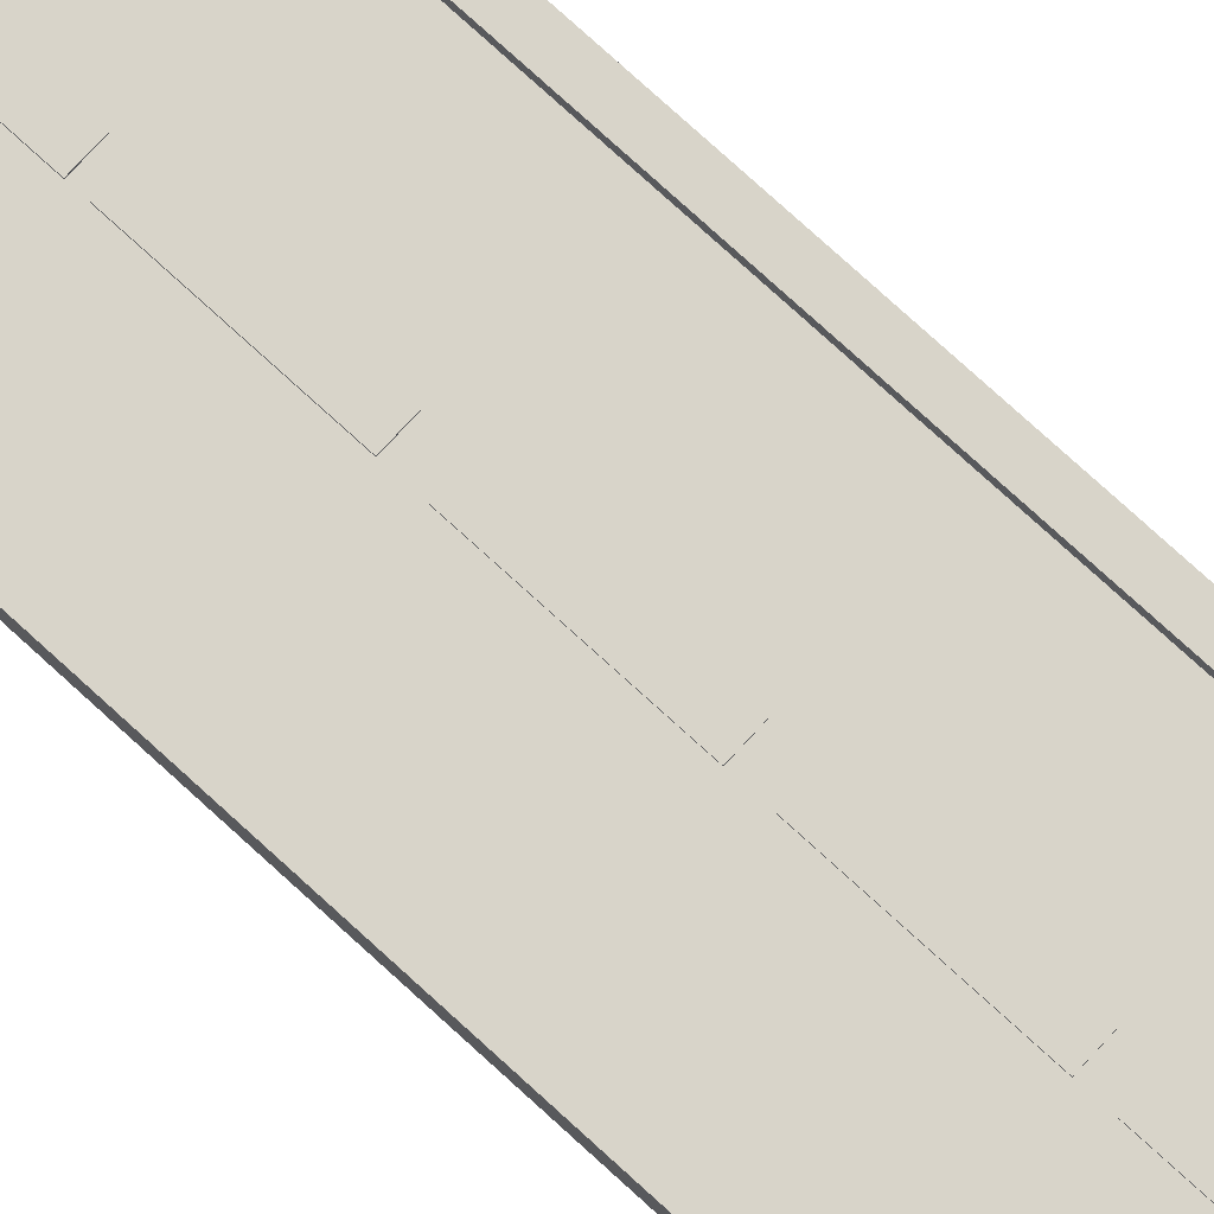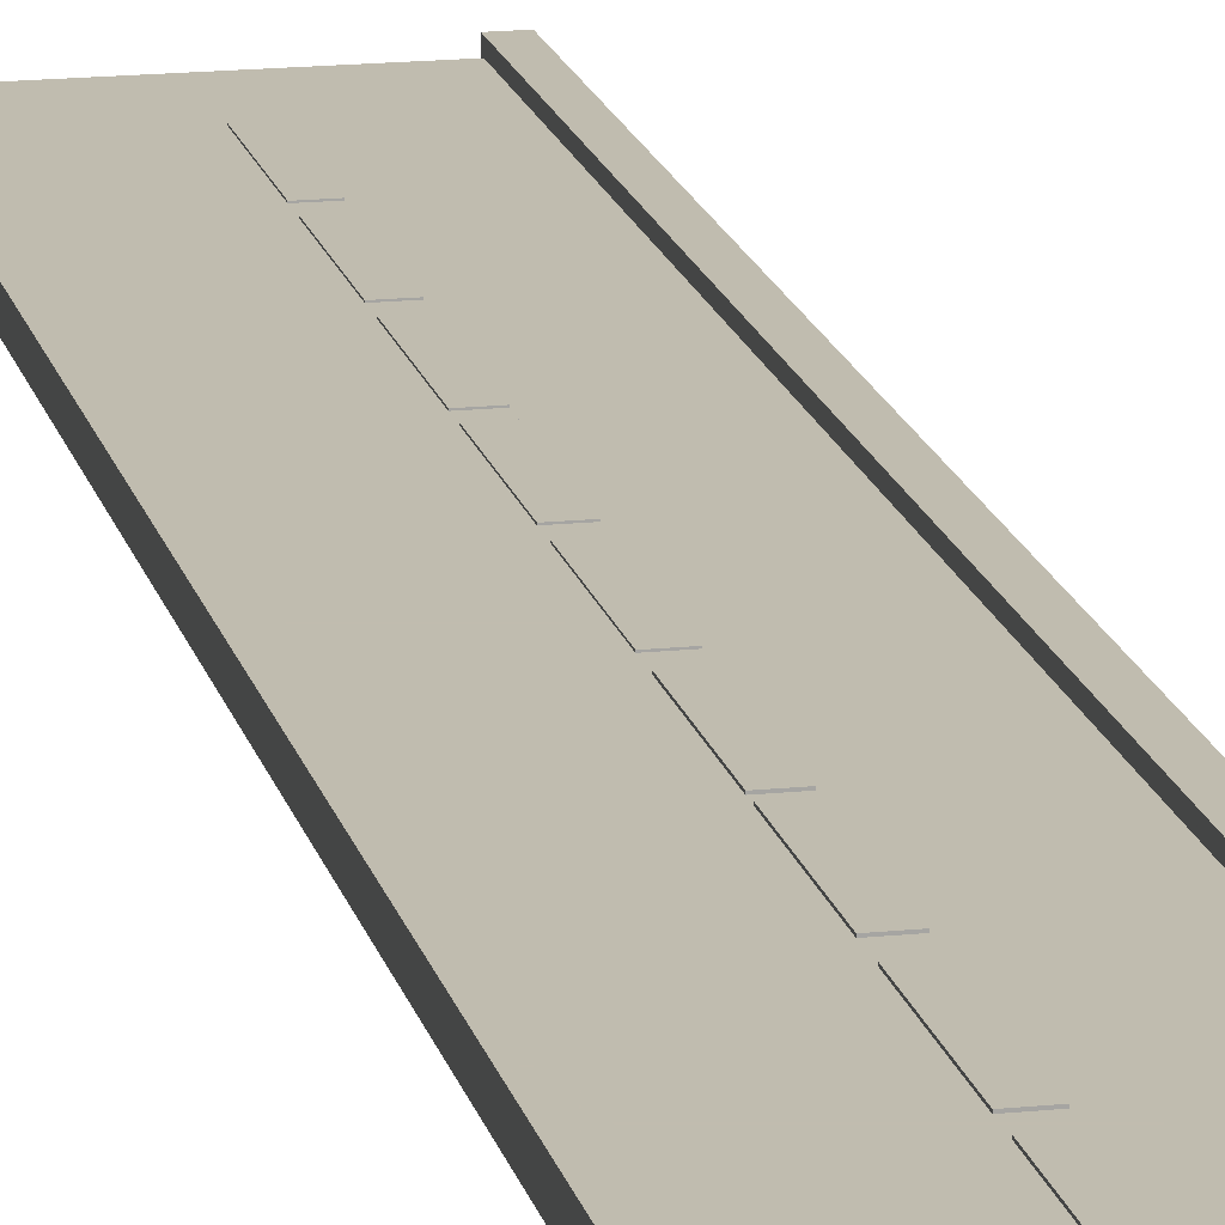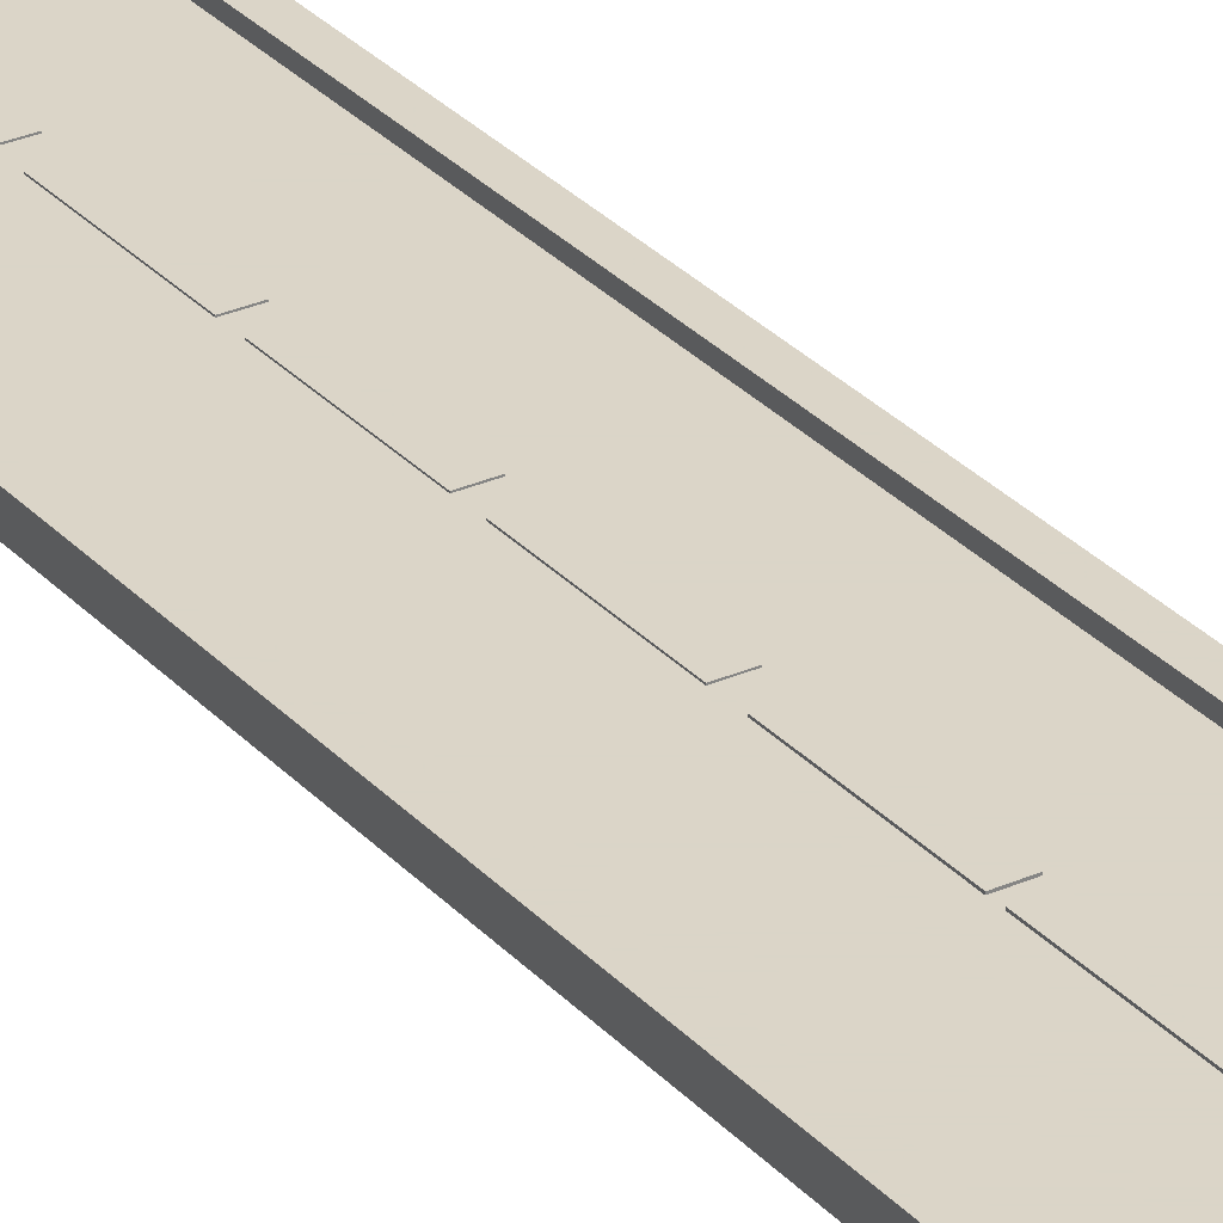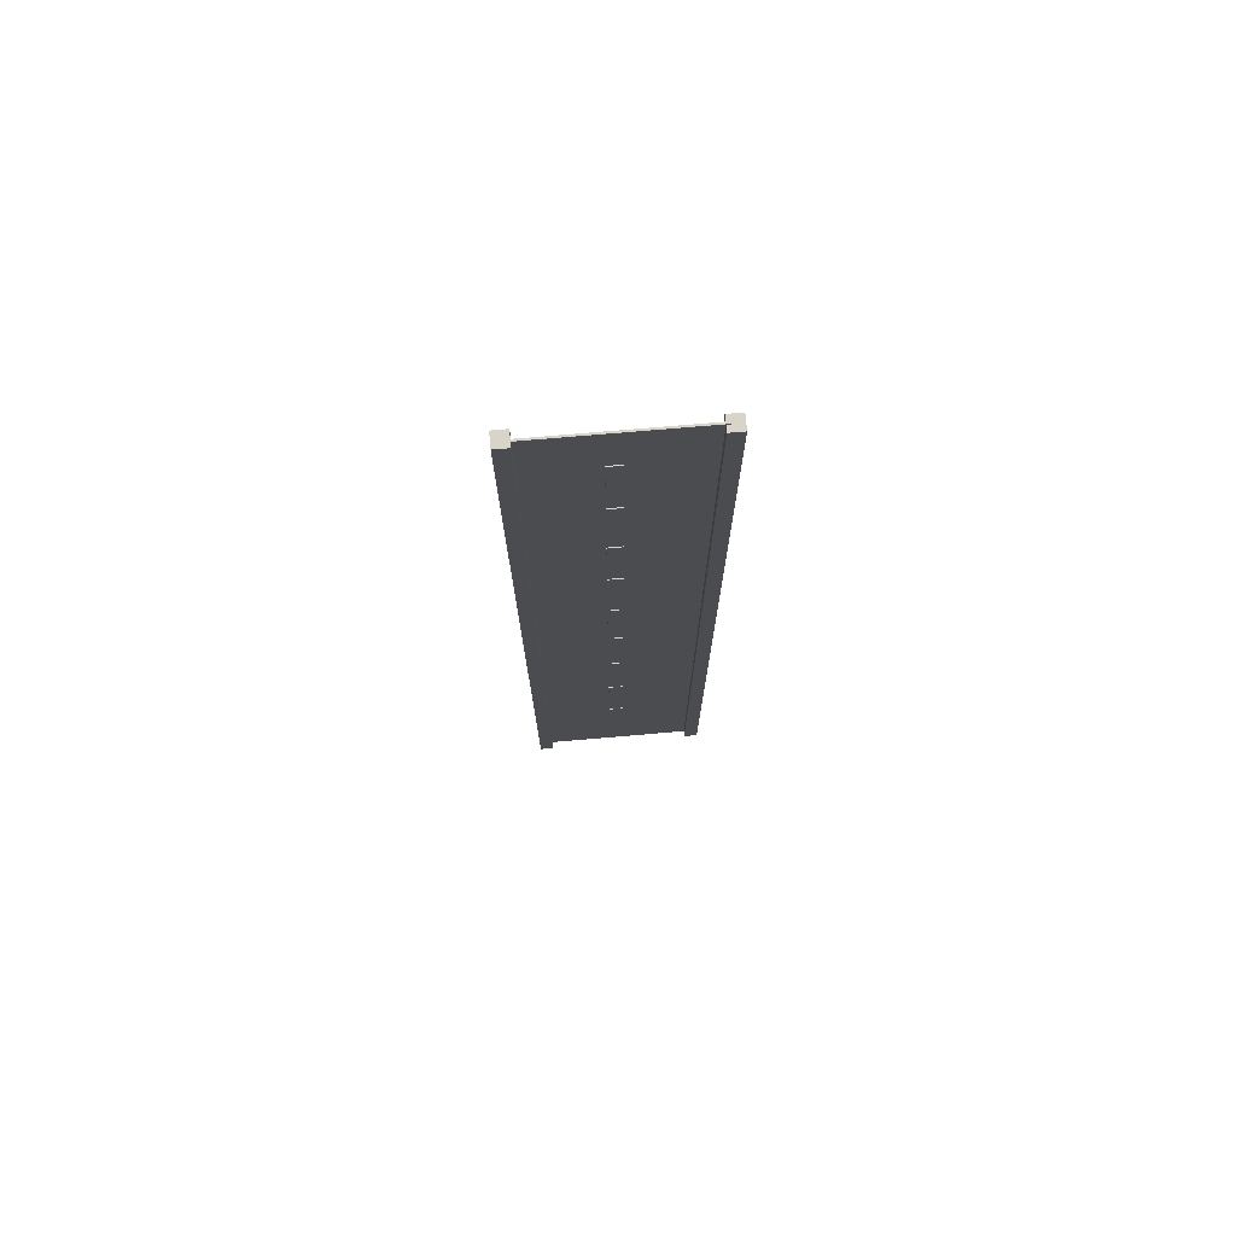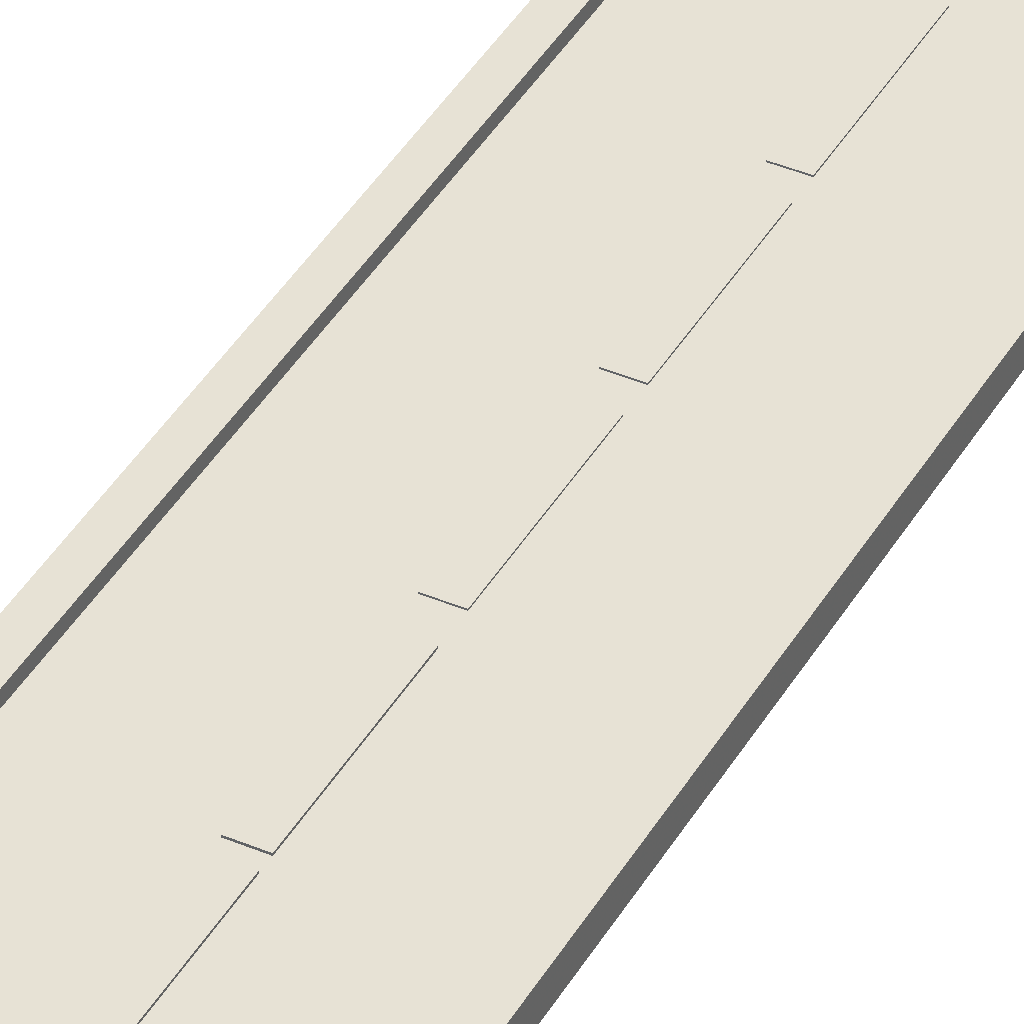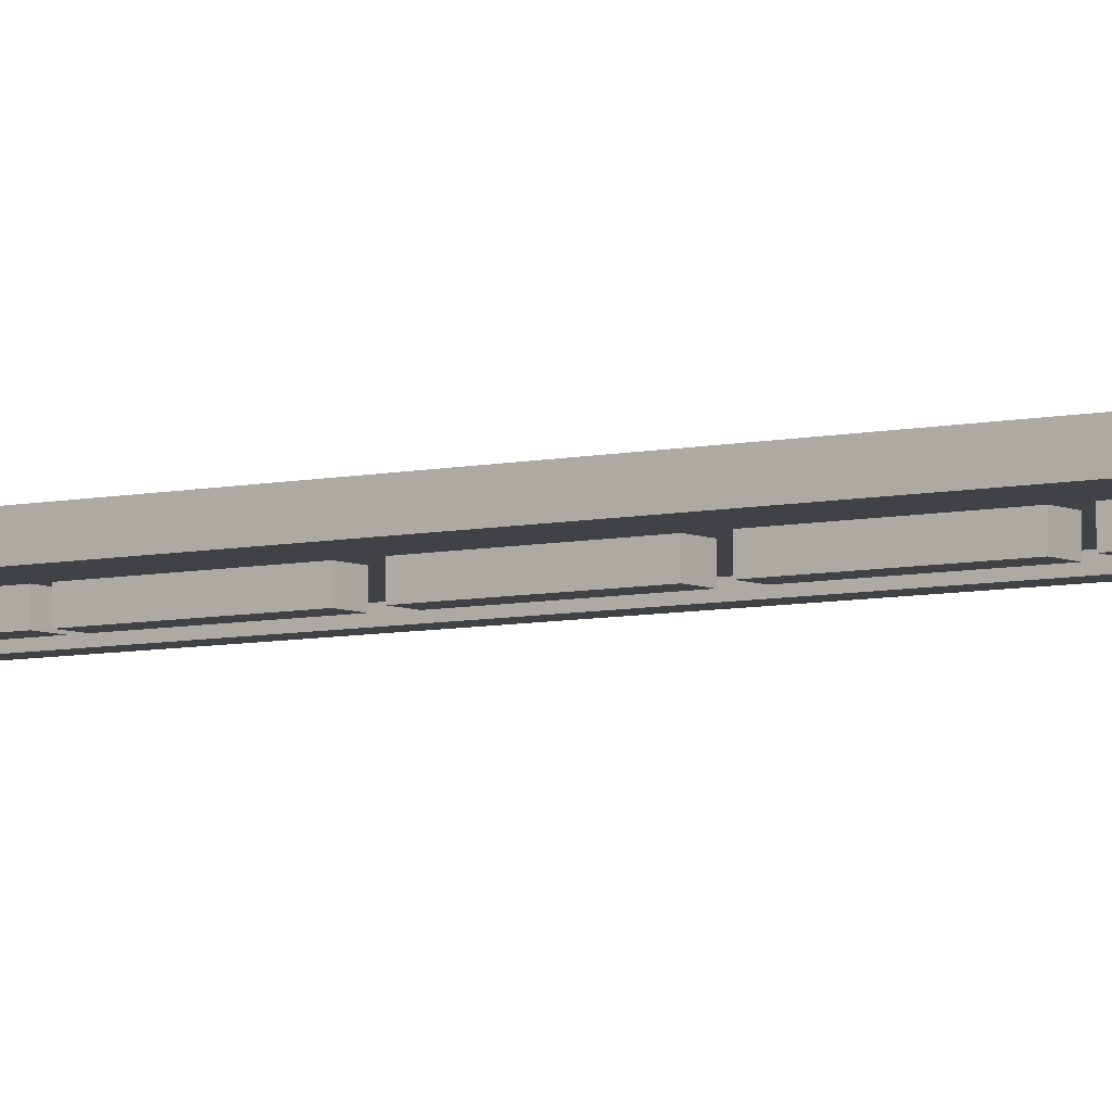
<metadata>
{"format":"obj","ext":"obj","renderer":"f3d","projection":"perspective","resolution":1024,"background":"white","views":[{"elev":75.3,"azim":132.6,"up":"+Y"},{"elev":16.3,"azim":-12.3,"up":"+Y"},{"elev":29.5,"azim":-33.3,"up":"+Y"},{"elev":74.8,"azim":175.1,"up":"+Z"},{"elev":40.5,"azim":27.5,"up":"+Y"},{"elev":-6.1,"azim":125.8,"up":"+Y"}]}
</metadata>
<code>
o Sphere
v -3.683 0.2887 20.47
v -3.683 -0.2887 20.47
v -3.106 -0.2887 20.47
v -3.106 0.2887 20.47
v -3.106 0.2887 -20.47
v -3.106 -0.2887 -20.47
v -3.683 -0.2887 -20.47
v -3.683 0.2887 -20.47
f 1 2 3 4
f 5 6 7 8
f 4 3 6 5
f 8 7 2 1
f 5 8 1 4
f 3 2 7 6
o Sphere_2
v -0.2251 0.06517 1.732
v -0.2251 -0.5122 1.732
v 0.3523 -0.5122 1.732
v 0.3523 0.06517 1.732
v 0.3523 0.06517 -1.732
v 0.3523 -0.5122 -1.732
v -0.2251 -0.5122 -1.732
v -0.2251 0.06517 -1.732
f 9 10 11 12
f 13 14 15 16
f 12 11 14 13
f 16 15 10 9
f 13 16 9 12
f 11 10 15 14
o Sphere_4
v -0.2251 0.06517 -2.321
v -0.2251 -0.5122 -2.321
v 0.3523 -0.5122 -2.321
v 0.3523 0.06517 -2.321
v 0.3523 0.06517 -5.786
v 0.3523 -0.5122 -5.786
v -0.2251 -0.5122 -5.786
v -0.2251 0.06517 -5.786
f 17 18 19 20
f 21 22 23 24
f 20 19 22 21
f 24 23 18 17
f 21 24 17 20
f 19 18 23 22
o Sphere_8
v -0.2251 0.06517 -6.306
v -0.2251 -0.5122 -6.306
v 0.3523 -0.5122 -6.306
v 0.3523 0.06517 -6.306
v 0.3523 0.06517 -9.771
v 0.3523 -0.5122 -9.771
v -0.2251 -0.5122 -9.771
v -0.2251 0.06517 -9.771
f 25 26 27 28
f 29 30 31 32
f 28 27 30 29
f 32 31 26 25
f 29 32 25 28
f 27 26 31 30
o Sphere_9
v -0.2251 0.06517 -10.42
v -0.2251 -0.5122 -10.42
v 0.3523 -0.5122 -10.42
v 0.3523 0.06517 -10.42
v 0.3523 0.06517 -13.88
v 0.3523 -0.5122 -13.88
v -0.2251 -0.5122 -13.88
v -0.2251 0.06517 -13.88
f 33 34 35 36
f 37 38 39 40
f 36 35 38 37
f 40 39 34 33
f 37 40 33 36
f 35 34 39 38
o Sphere_10
v -0.2251 0.06517 -14.53
v -0.2251 -0.5122 -14.53
v 0.3523 -0.5122 -14.53
v 0.3523 0.06517 -14.53
v 0.3523 0.06517 -18
v 0.3523 -0.5122 -18
v -0.2251 -0.5122 -18
v -0.2251 0.06517 -18
f 41 42 43 44
f 45 46 47 48
f 44 43 46 45
f 48 47 42 41
f 45 48 41 44
f 43 42 47 46
o Sphere_1
v 3.012 0.2887 20.67
v 3.012 -0.2887 20.67
v 3.59 -0.2887 20.67
v 3.59 0.2887 20.67
v 3.59 0.2887 -20.67
v 3.59 -0.2887 -20.67
v 3.012 -0.2887 -20.67
v 3.012 0.2887 -20.67
f 49 50 51 52
f 53 54 55 56
f 52 51 54 53
f 56 55 50 49
f 53 56 49 52
f 51 50 55 54
o Sphere
v -3.45 0.0387 20.51
v -3.45 -0.0387 20.51
v 3.45 -0.0387 20.51
v 3.45 0.0387 20.51
v 3.45 0.0387 -20.51
v 3.45 -0.0387 -20.51
v -3.45 -0.0387 -20.51
v -3.45 0.0387 -20.51
f 57 58 59 60
f 61 62 63 64
f 60 59 62 61
f 64 63 58 57
f 61 64 57 60
f 59 58 63 62
o Sphere_3
v -0.2251 0.07589 5.837
v -0.2251 -0.5015 5.837
v 0.3523 -0.5015 5.837
v 0.3523 0.07589 5.837
v 0.3523 0.07589 2.372
v 0.3523 -0.5015 2.372
v -0.2251 -0.5015 2.372
v -0.2251 0.07589 2.372
f 65 66 67 68
f 69 70 71 72
f 68 67 70 69
f 72 71 66 65
f 69 72 65 68
f 67 66 71 70
o Sphere_5
v -0.2251 0.07589 9.585
v -0.2251 -0.5015 9.585
v 0.3523 -0.5015 9.585
v 0.3523 0.07589 9.585
v 0.3523 0.07589 6.12
v 0.3523 -0.5015 6.12
v -0.2251 -0.5015 6.12
v -0.2251 0.07589 6.12
f 73 74 75 76
f 77 78 79 80
f 76 75 78 77
f 80 79 74 73
f 77 80 73 76
f 75 74 79 78
o Sphere_6
v -0.2251 0.07589 13.75
v -0.2251 -0.5015 13.75
v 0.3523 -0.5015 13.75
v 0.3523 0.07589 13.75
v 0.3523 0.07589 10.28
v 0.3523 -0.5015 10.28
v -0.2251 -0.5015 10.28
v -0.2251 0.07589 10.28
f 81 82 83 84
f 85 86 87 88
f 84 83 86 85
f 88 87 82 81
f 85 88 81 84
f 83 82 87 86
o Sphere_7
v -0.2251 0.07589 17.78
v -0.2251 -0.5015 17.78
v 0.3523 -0.5015 17.78
v 0.3523 0.07589 17.78
v 0.3523 0.07589 14.31
v 0.3523 -0.5015 14.31
v -0.2251 -0.5015 14.31
v -0.2251 0.07589 14.31
f 89 90 91 92
f 93 94 95 96
f 92 91 94 93
f 96 95 90 89
f 93 96 89 92
f 91 90 95 94

</code>
